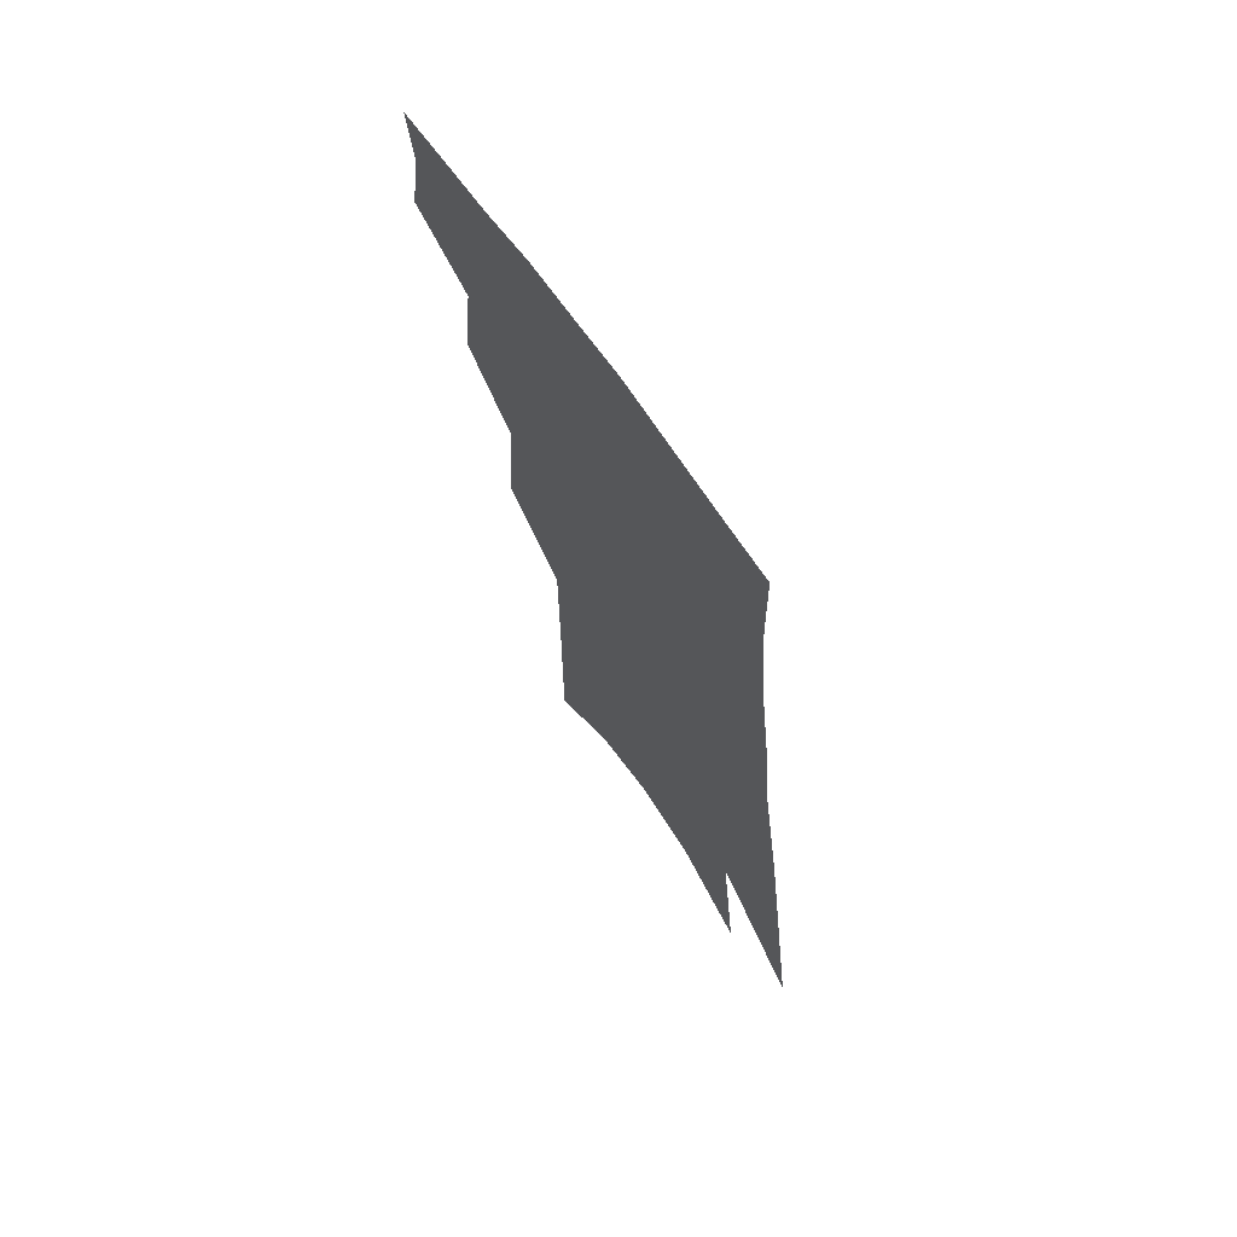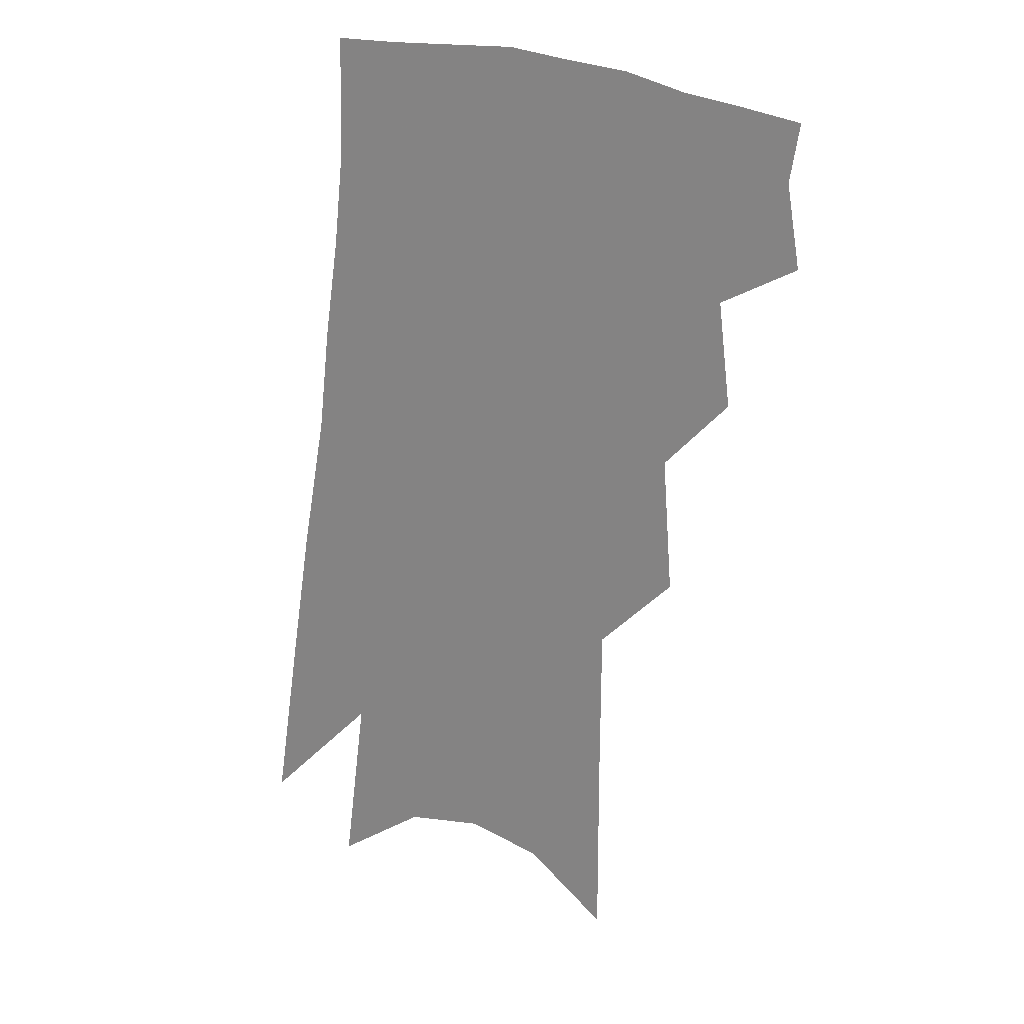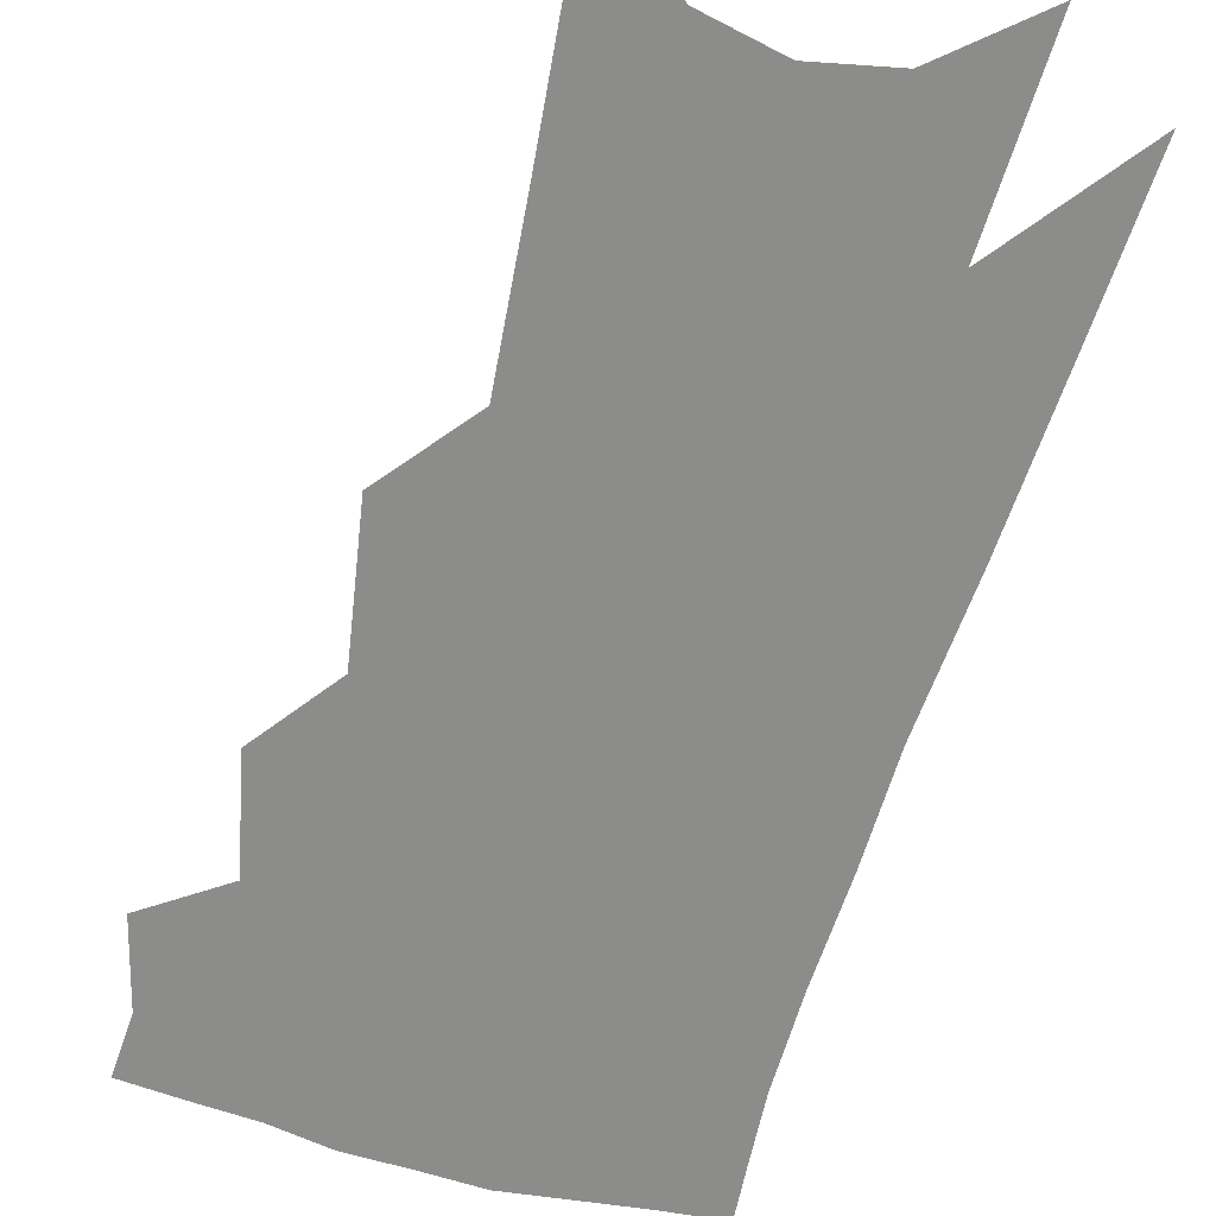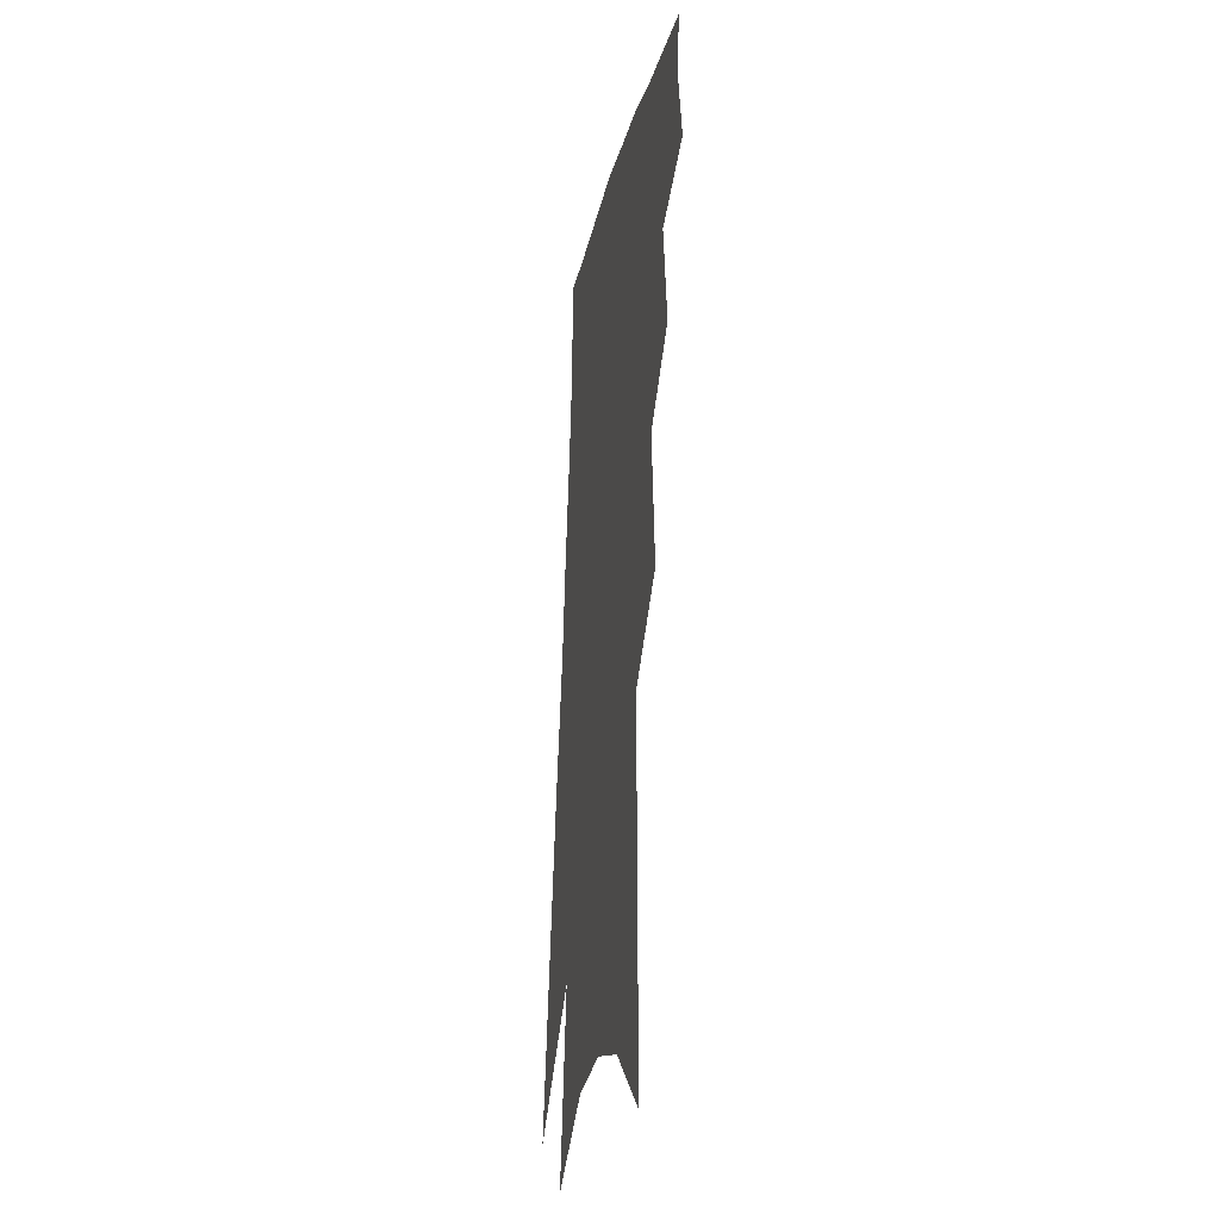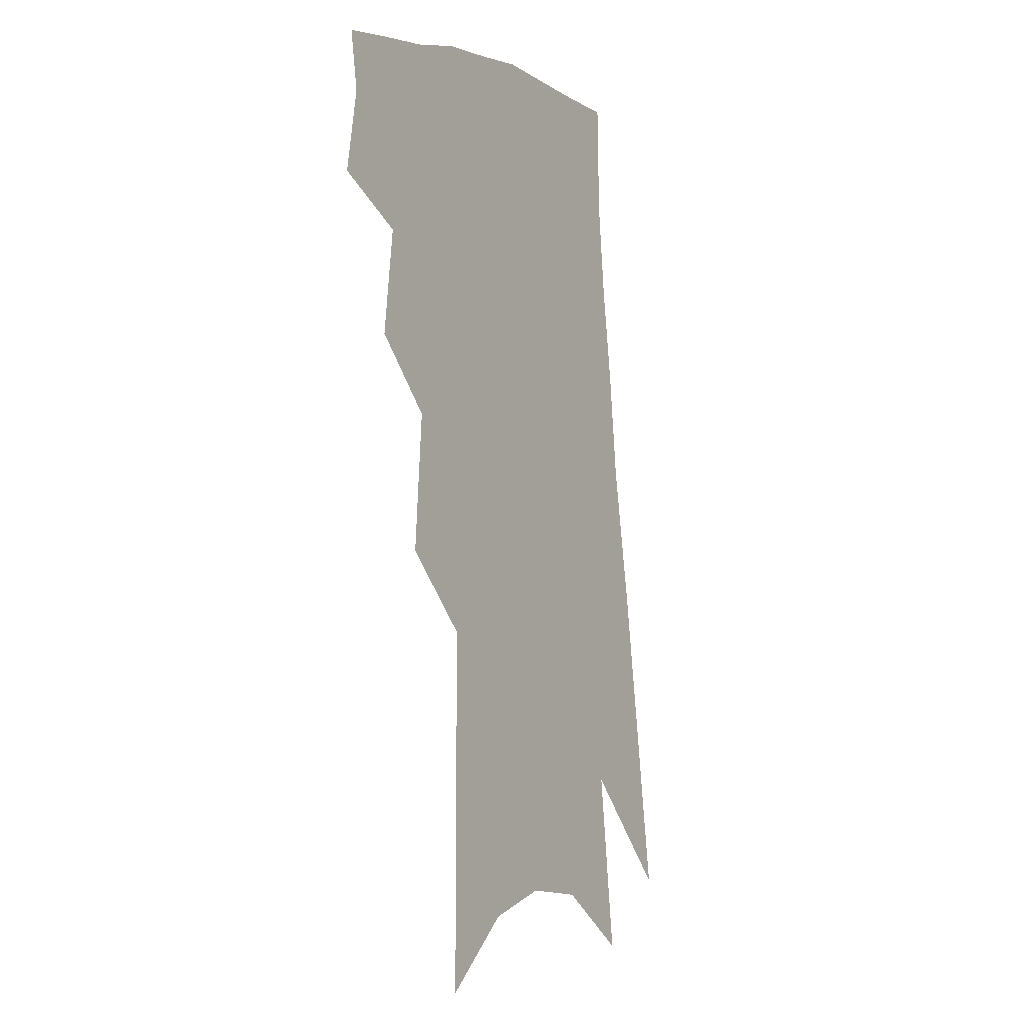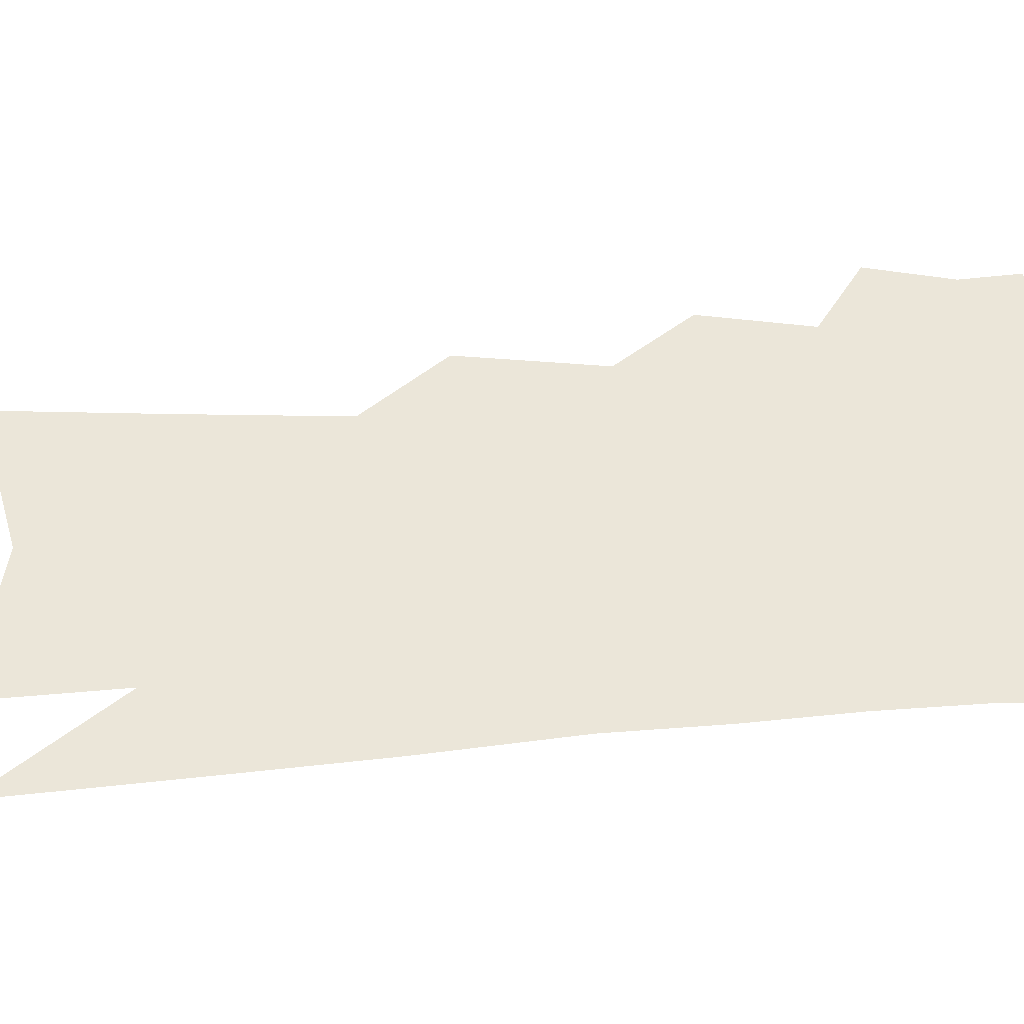
<metadata>
{"format":"obj","ext":"obj","renderer":"f3d","projection":"perspective","resolution":1024,"background":"white","views":[{"elev":69.8,"azim":56.3,"up":"+Y"},{"elev":23.9,"azim":-158.3,"up":"+Y"},{"elev":-64.1,"azim":-10.4,"up":"+Z"},{"elev":-29.2,"azim":-102.1,"up":"+Y"},{"elev":-6.8,"azim":-57.4,"up":"+Y"},{"elev":48.4,"azim":91.2,"up":"+Z"}]}
</metadata>
<code>
v 498.5 346.7 0
v 502.8 372.4 0
v 500 390.2 0
v 517.8 301.1 0
v 521.7 333.9 0
v 522.9 357.4 0
v 520.8 375.4 0
v 517.6 393.4 0
v 534.4 236.8 0
v 537.6 279.3 0
v 539.4 311.4 0
v 541.7 340.5 0
v 540.8 360.1 0
v 538.5 378.1 0
v 535.4 396.2 0
v 556.9 102.9 0
v 557.2 164.6 0
v 557 213.4 0
v 558.3 257.6 0
v 558.6 290.2 0
v 559.9 320.8 0
v 559.6 342.7 0
v 559.1 362.8 0
v 556.8 380.7 0
v 553 400.9 0
v 581 124.5 0
v 579.1 178.1 0
v 577.8 222.9 0
v 577.7 263.8 0
v 577.9 298.3 0
v 578.1 325.2 0
v 577.7 346.2 0
v 576.8 364.6 0
v 575.2 382.5 0
v 571.3 402.9 0
v 603.5 131.5 0
v 600 186.8 0
v 597.7 230.9 0
v 596.5 268.7 0
v 595.8 300.9 0
v 595.4 326 0
v 595.1 347.4 0
v 595 366.9 0
v 593.2 384.5 0
v 589.4 405.4 0
v 626.4 128.9 0
v 621.5 182.7 0
v 617.4 229.3 0
v 615.3 266.8 0
v 613.9 297.8 0
v 612.6 325.6 0
v 612.2 349 0
v 612.2 367.9 0
v 611.8 385.3 0
v 609 404.6 0
v 653.2 110.1 0
v 646.2 166.9 0
v 639.1 219.4 0
v 636.2 257.1 0
v 633.3 291.3 0
v 630.6 322.1 0
v 629.3 347.5 0
v 629.4 368 0
v 629.4 386.2 0
v 628 404 0
v 679.6 131.2 0
v 671.8 184.5 0
v 665 231 0
v 657.5 274.8 0
v 654 307.4 0
v 649.7 338.9 0
v 646.8 367.2 0
v 646.2 386.8 0
v 645.8 404 0
f 5 6 1
f 1 6 2
f 6 7 2
f 2 7 3
f 7 8 3
f 10 11 4
f 4 11 5
f 11 12 5
f 5 12 6
f 12 13 6
f 6 13 7
f 13 14 7
f 7 14 8
f 14 15 8
f 18 19 9
f 9 19 10
f 19 20 10
f 10 20 11
f 20 21 11
f 11 21 12
f 21 22 12
f 12 22 13
f 22 23 13
f 13 23 14
f 23 24 14
f 14 24 15
f 24 25 15
f 16 26 17
f 26 27 17
f 17 27 18
f 27 28 18
f 18 28 19
f 28 29 19
f 19 29 20
f 29 30 20
f 20 30 21
f 30 31 21
f 21 31 22
f 31 32 22
f 22 32 23
f 32 33 23
f 23 33 24
f 33 34 24
f 24 34 25
f 34 35 25
f 26 36 27
f 36 37 27
f 27 37 28
f 37 38 28
f 28 38 29
f 38 39 29
f 29 39 30
f 39 40 30
f 30 40 31
f 40 41 31
f 31 41 32
f 41 42 32
f 32 42 33
f 42 43 33
f 33 43 34
f 43 44 34
f 34 44 35
f 44 45 35
f 36 46 37
f 46 47 37
f 37 47 38
f 47 48 38
f 38 48 39
f 48 49 39
f 39 49 40
f 49 50 40
f 40 50 41
f 50 51 41
f 41 51 42
f 51 52 42
f 42 52 43
f 52 53 43
f 43 53 44
f 53 54 44
f 44 54 45
f 54 55 45
f 46 56 47
f 56 57 47
f 47 57 48
f 57 58 48
f 48 58 49
f 58 59 49
f 49 59 50
f 59 60 50
f 50 60 51
f 60 61 51
f 51 61 52
f 61 62 52
f 52 62 53
f 62 63 53
f 53 63 54
f 63 64 54
f 54 64 55
f 64 65 55
f 57 66 58
f 66 67 58
f 58 67 59
f 67 68 59
f 59 68 60
f 68 69 60
f 60 69 61
f 69 70 61
f 61 70 62
f 70 71 62
f 62 71 63
f 71 72 63
f 63 72 64
f 72 73 64
f 64 73 65
f 73 74 65

</code>
